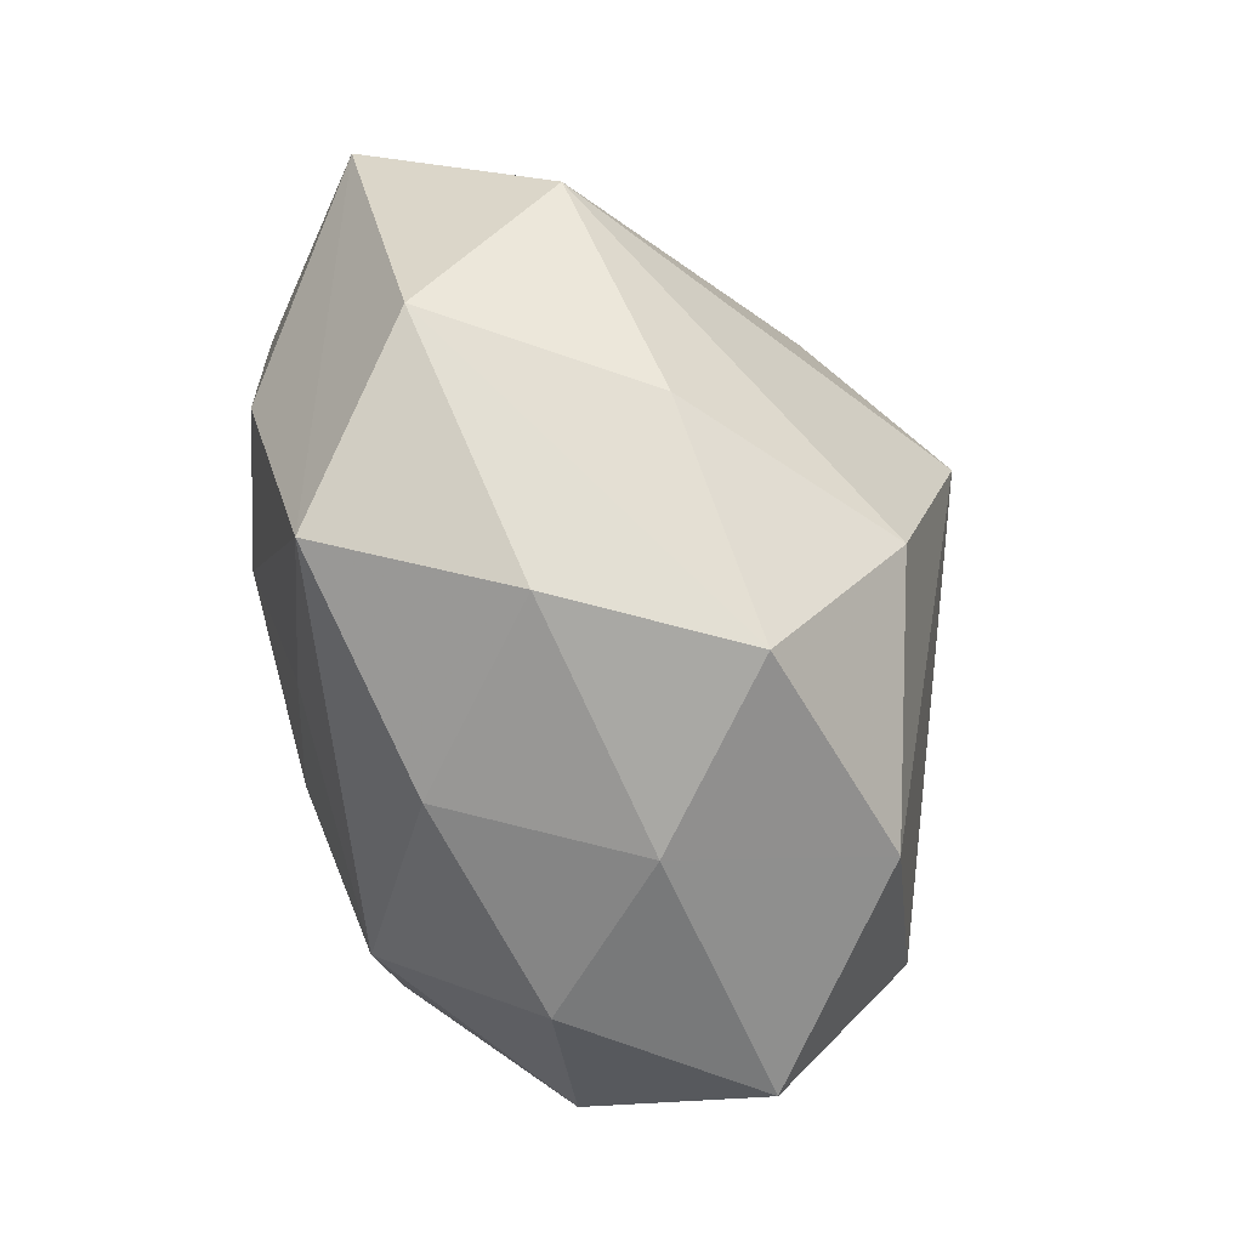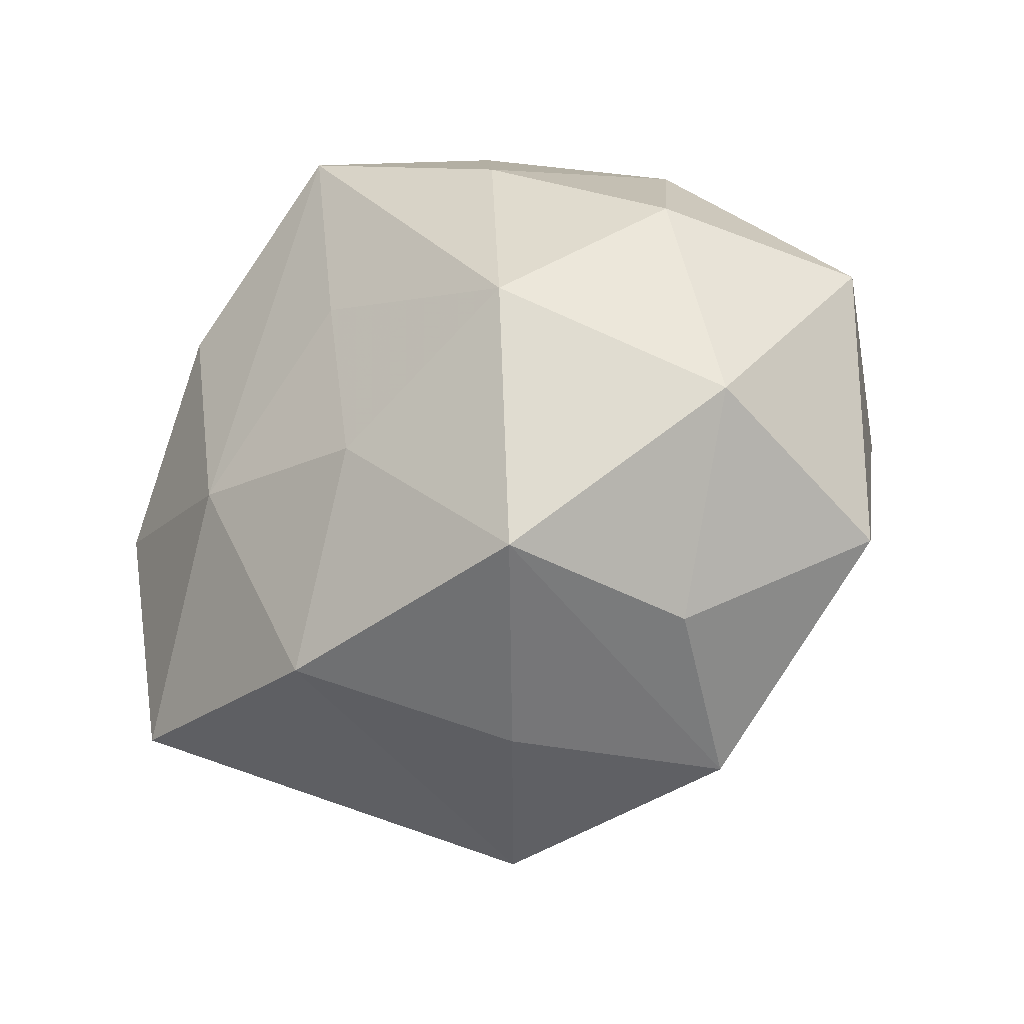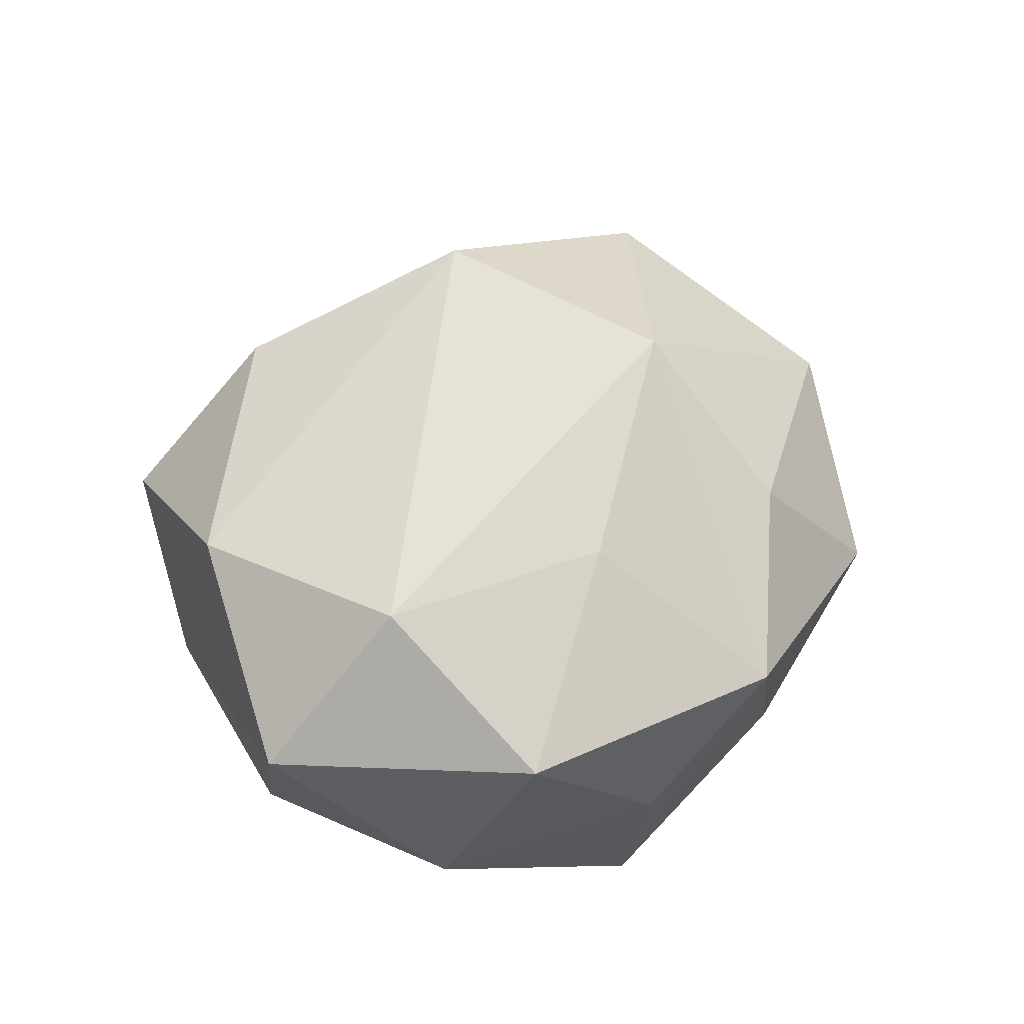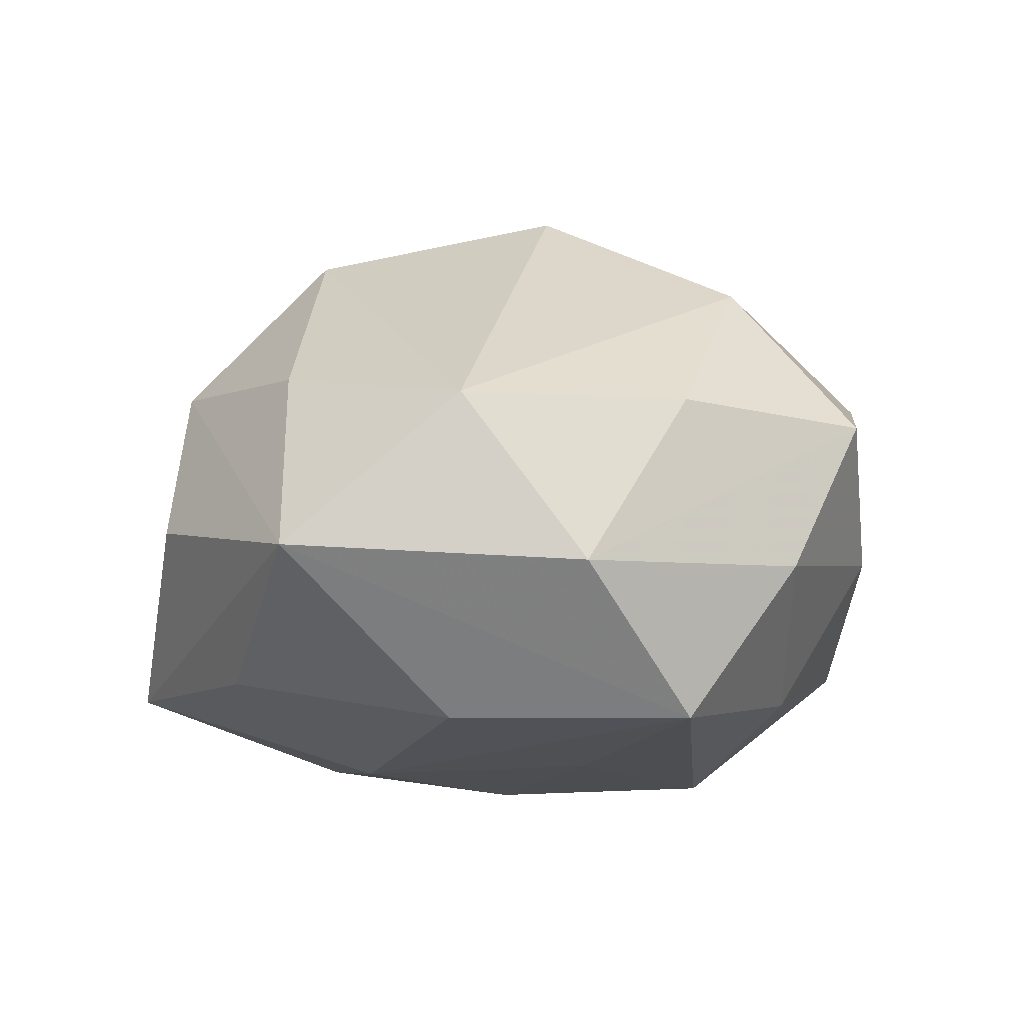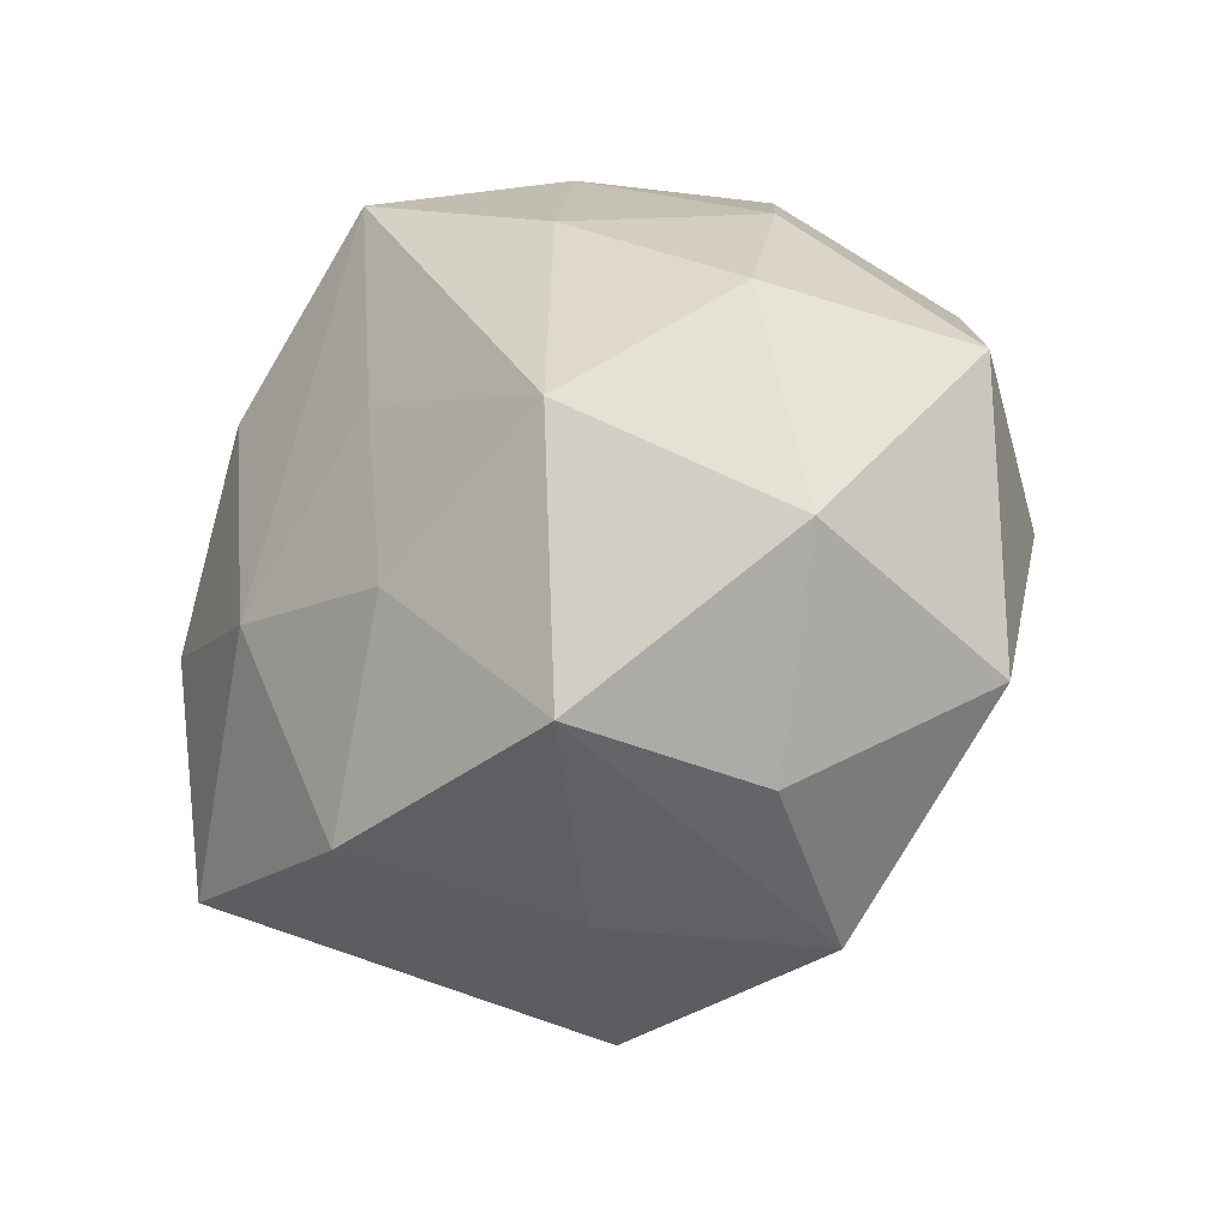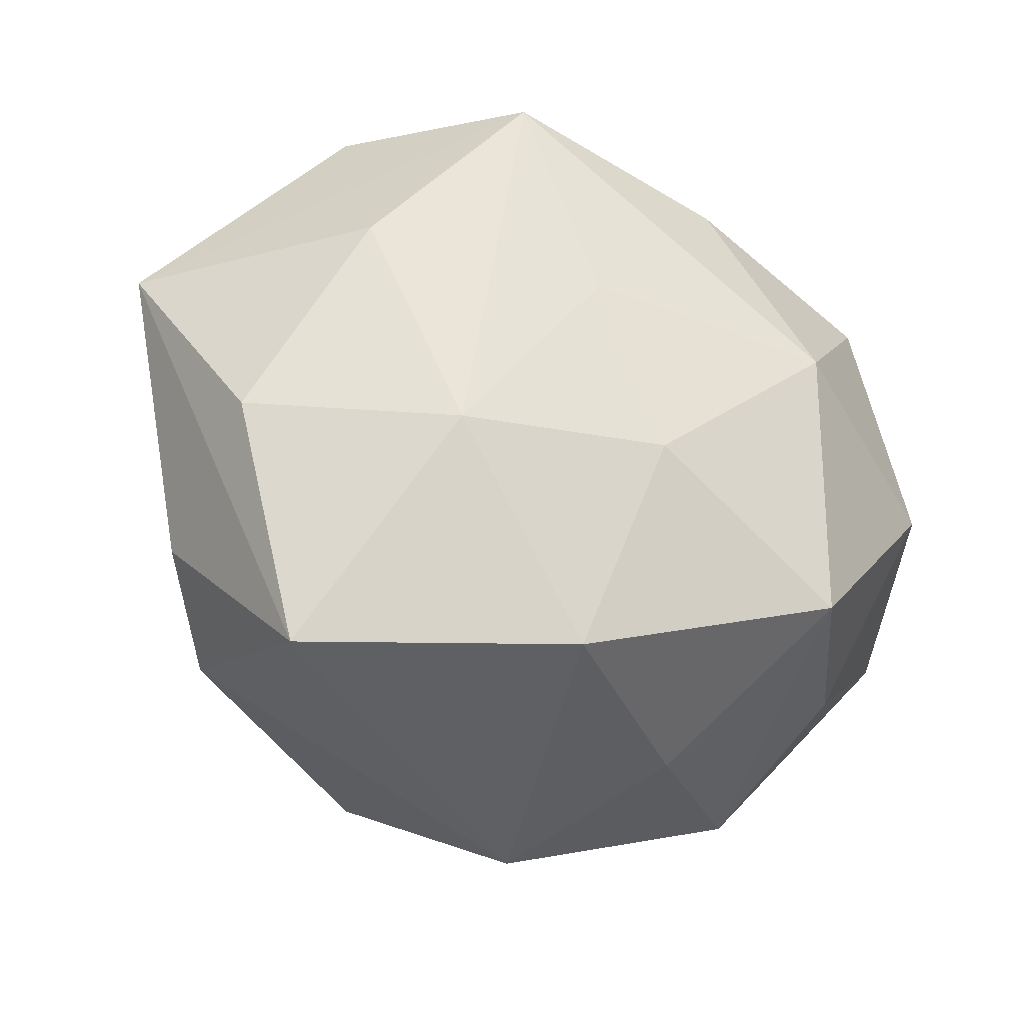
<metadata>
{"format":"obj","ext":"obj","renderer":"f3d","projection":"perspective","resolution":1024,"background":"white","views":[{"elev":78.0,"azim":-111.5,"up":"+Y"},{"elev":-21.7,"azim":-144.3,"up":"+Y"},{"elev":33.4,"azim":-75.9,"up":"+Z"},{"elev":-6.5,"azim":136.9,"up":"+Z"},{"elev":-14.6,"azim":-137.6,"up":"+Y"},{"elev":-21.7,"azim":157.3,"up":"+Y"}]}
</metadata>
<code>
v 0.002934 0.01359 -0.02701
v -0.02171 0.00788 -0.02965
v -0.01096 -0.03411 -0.01241
v 0.03359 -0.02813 -0.01956
v 0.03694 0.00267 0.01459
v 0.04769 0.01544 -0.004993
v 0.009595 0.03618 -0.02212
v 0.03376 0.02713 0.01079
v -0.007805 0.02713 0.02646
v -0.02579 -0.0357 0.004356
v -0.04695 0.01364 -0.0006305
v -0.03143 -0.02457 -0.01124
v 0.009831 0.03619 0.01151
v 0.02382 -0.03182 0.001717
v 0.0007076 -0.04226 0.003981
v -0.03238 0.02468 0.01592
v -0.01039 -0.03285 0.01778
v -0.03386 0.01895 -0.01665
v 0.03325 -0.02065 0.0154
v 0.02718 0.01804 -0.02205
v -0.02247 -0.02008 -0.02895
v -0.02595 0.03109 -0.003643
v -0.0399 0.001851 0.01576
v -0.02651 -0.01717 0.01814
v 0.001136 0.005963 0.03704
v -0.002663 -0.005403 -0.03043
v -0.01384 0.02864 -0.02025
v -0.002676 0.04041 -0.00578
v -0.04556 -0.01497 0.002737
v 0.02512 0.03673 -0.006557
v 0.005631 -0.02734 -0.0277
v 0.02207 -0.009712 0.03104
v -0.00607 -0.01849 0.03256
v 0.01364 -0.03361 0.02104
v 0.03931 -0.002812 -0.01829
v 0.04143 -0.01344 -0.001258
v -0.01428 0.03979 0.01049
v -0.04063 -0.003686 -0.0172
v 0.01888 -0.004694 -0.0279
f 27 7 2
f 15 14 34
f 4 14 15
f 25 8 9
f 37 16 9
f 9 16 25
f 32 8 25
f 25 33 32
f 32 33 34
f 35 6 4
f 4 39 35
f 26 21 2
f 37 9 13
f 13 9 8
f 30 8 6
f 6 7 30
f 30 13 8
f 37 13 30
f 23 11 29
f 16 11 23
f 25 16 23
f 23 33 25
f 7 27 28
f 37 30 28
f 28 30 7
f 29 11 38
f 2 21 38
f 22 16 37
f 22 11 16
f 37 28 22
f 22 28 27
f 29 38 12
f 12 38 21
f 24 23 29
f 33 23 24
f 34 33 17
f 17 15 34
f 4 15 31
f 31 39 4
f 21 26 31
f 31 26 39
f 6 8 5
f 8 32 5
f 39 7 20
f 20 35 39
f 20 7 6
f 6 35 20
f 1 7 39
f 39 26 1
f 2 7 1
f 1 26 2
f 2 38 18
f 18 38 11
f 18 27 2
f 18 22 27
f 11 22 18
f 21 31 3
f 3 31 15
f 15 17 10
f 29 12 10
f 10 24 29
f 10 3 15
f 33 24 10
f 10 17 33
f 10 12 21
f 21 3 10
f 4 6 36
f 6 5 19
f 19 36 6
f 19 5 32
f 19 32 34
f 34 14 19
f 19 14 4
f 4 36 19

</code>
